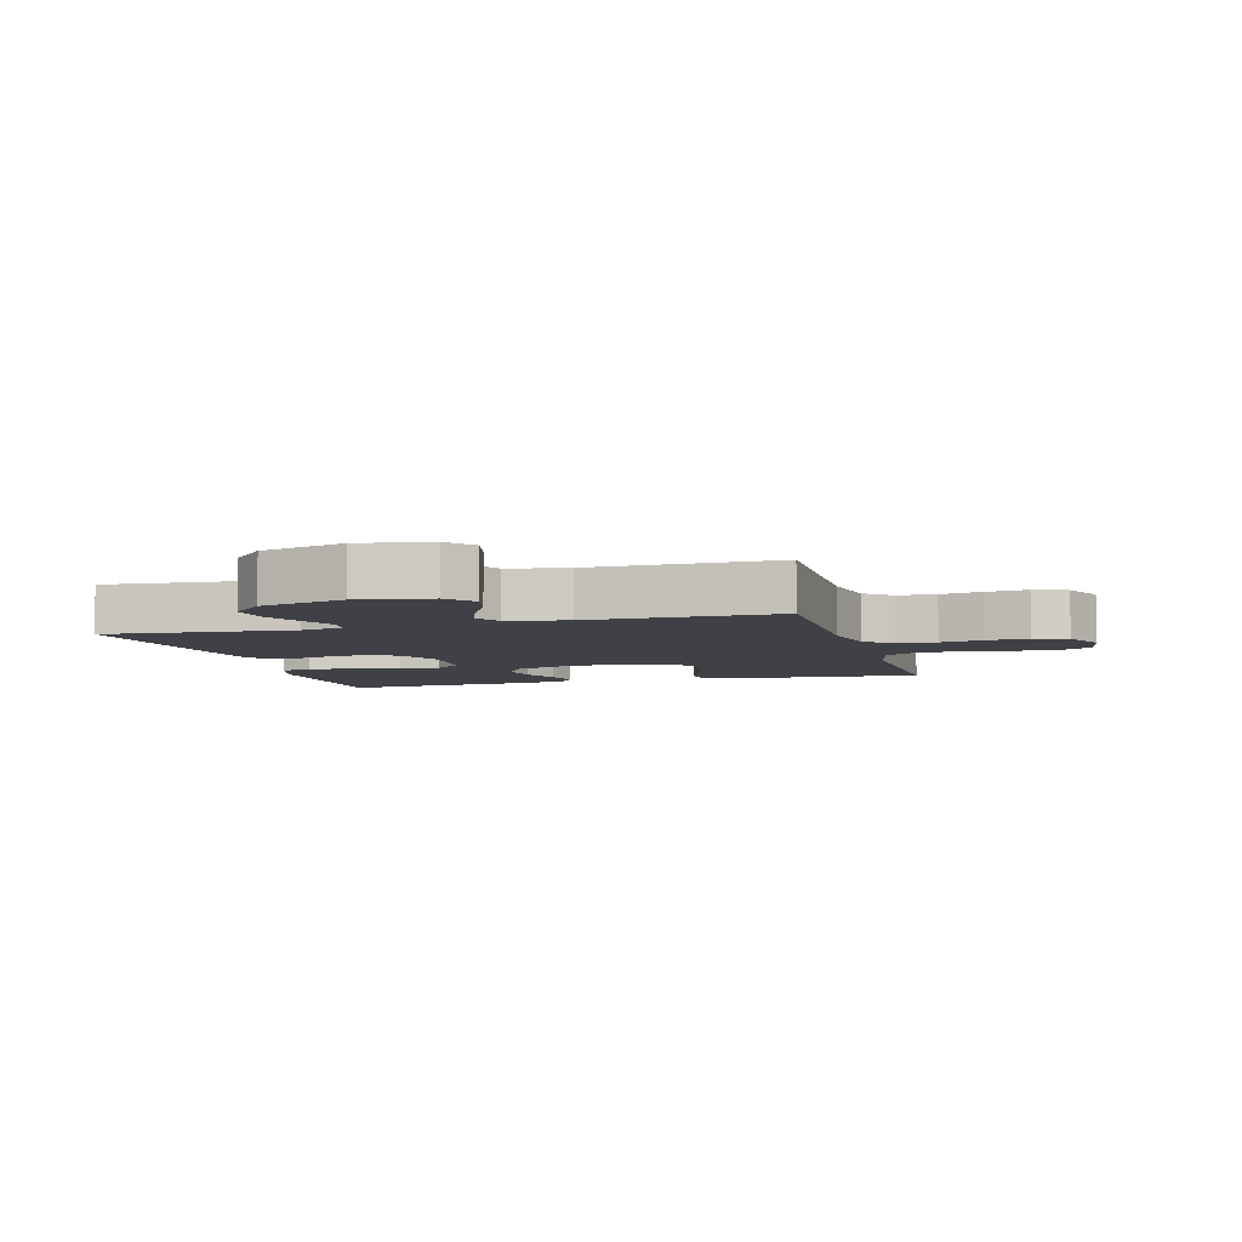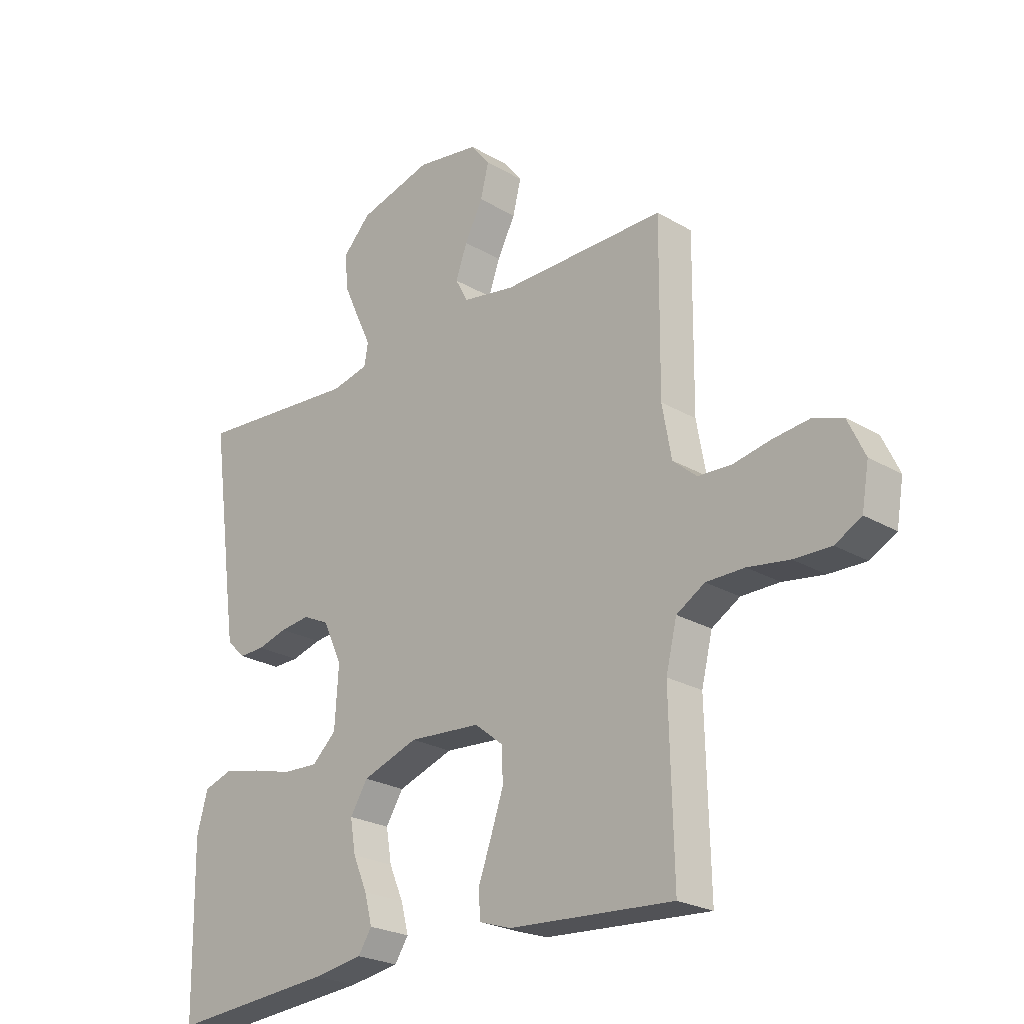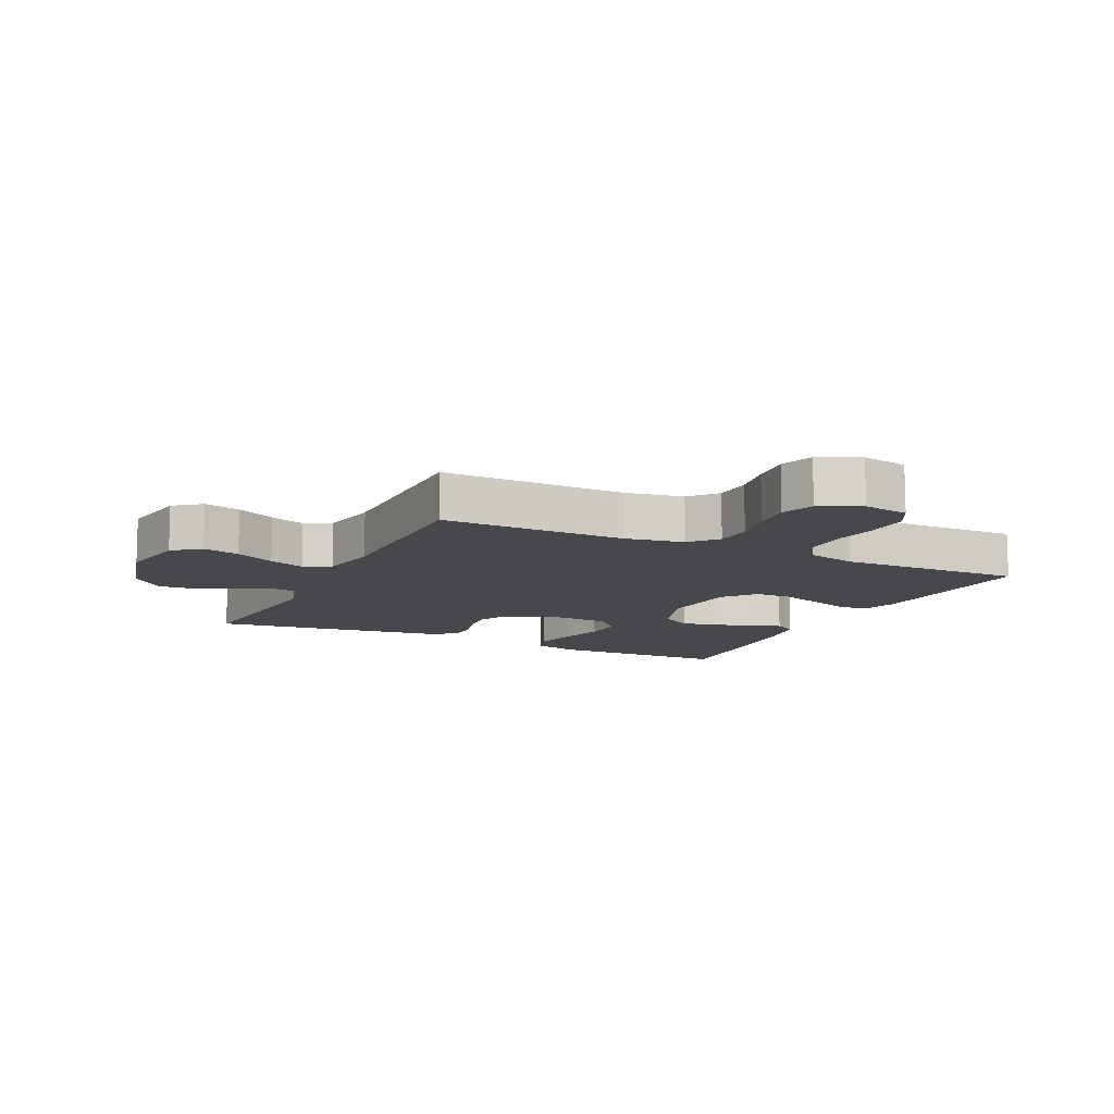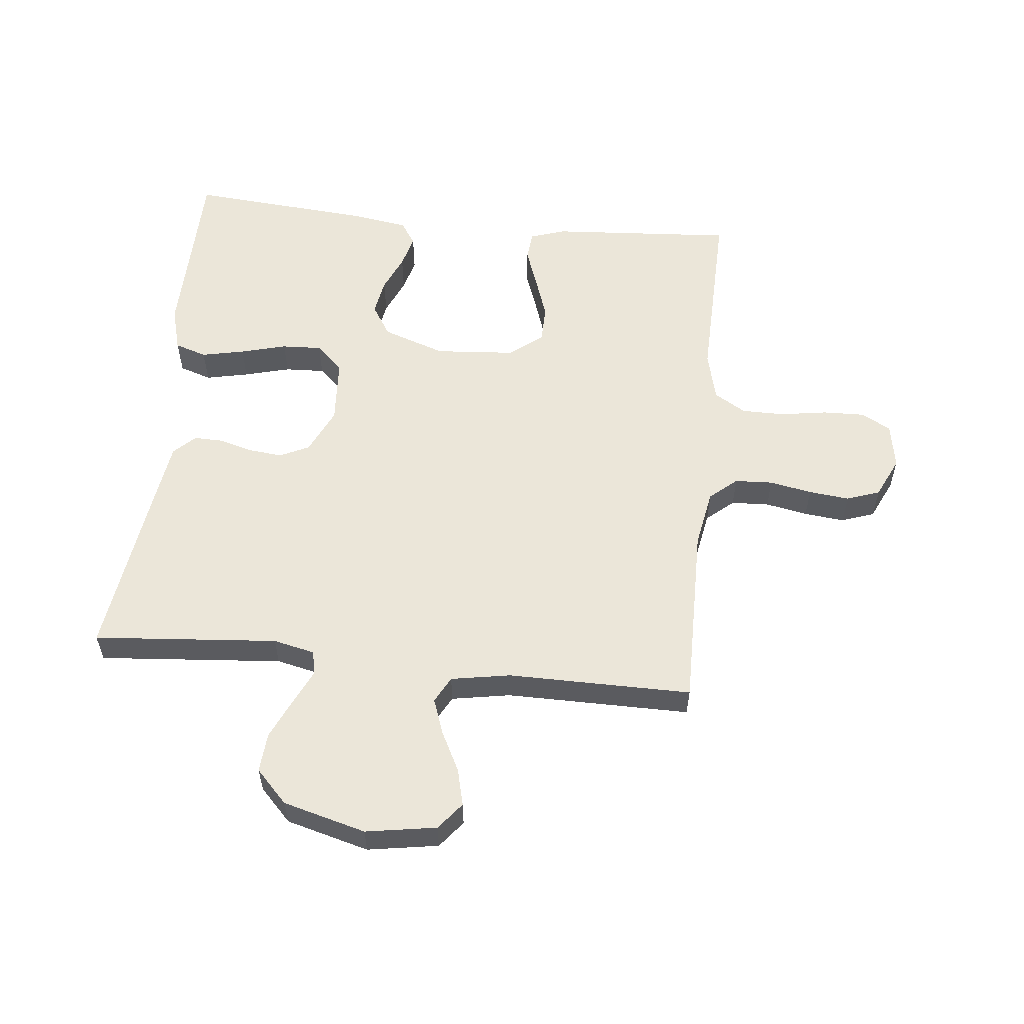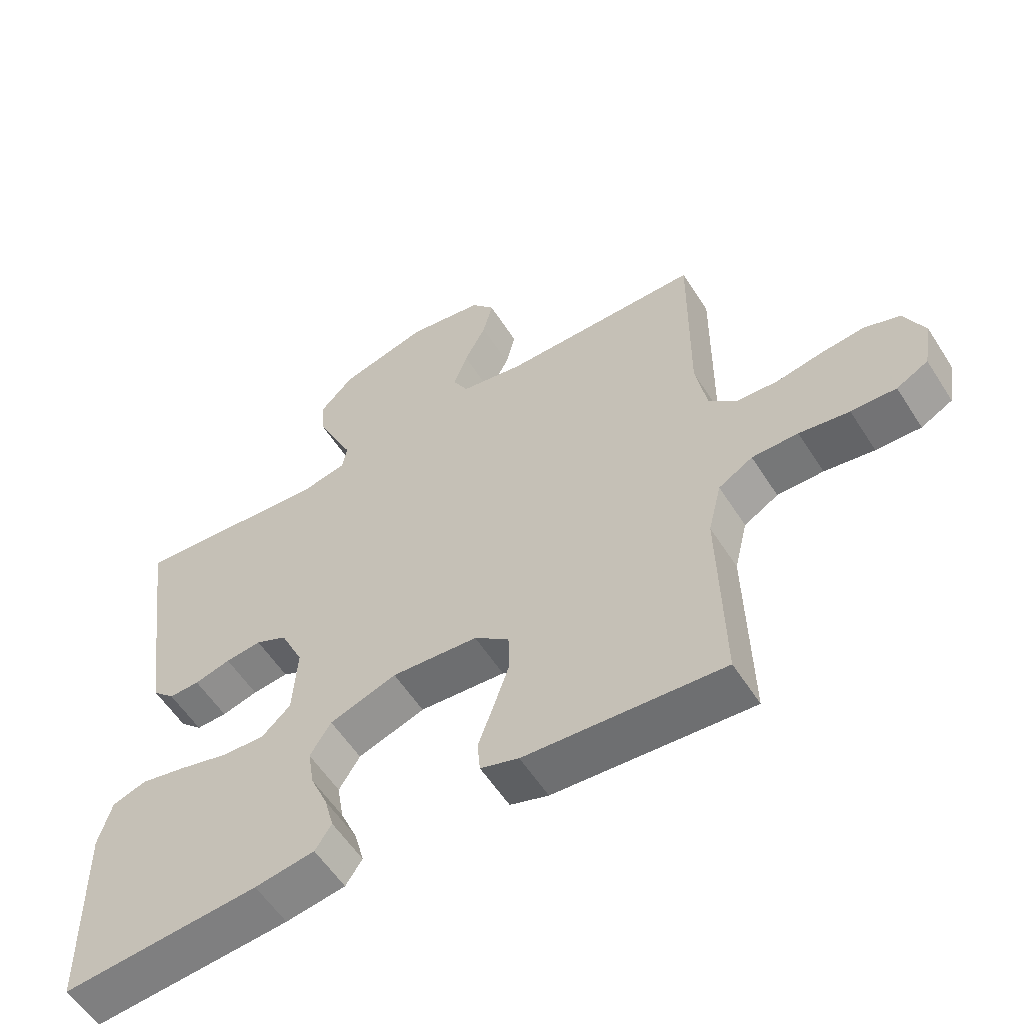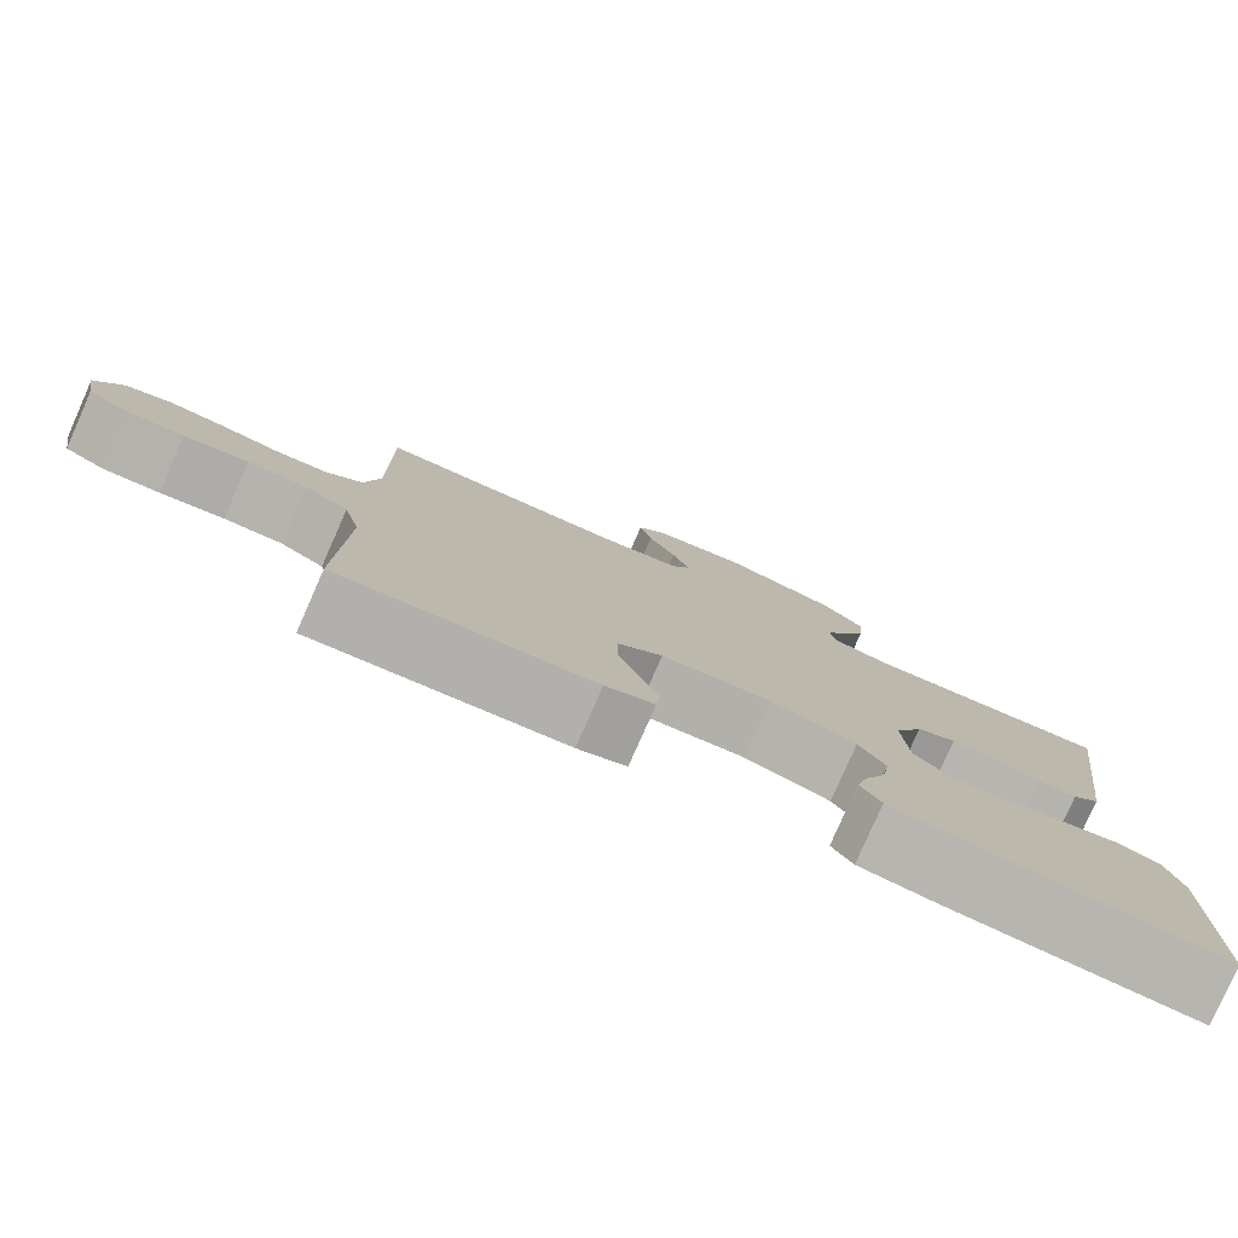
<metadata>
{"format":"obj","ext":"obj","renderer":"f3d","projection":"perspective","resolution":1024,"background":"white","views":[{"elev":-6.0,"azim":15.6,"up":"+Y"},{"elev":-24.1,"azim":45.8,"up":"+Z"},{"elev":-11.2,"azim":64.2,"up":"+Y"},{"elev":56.7,"azim":6.0,"up":"+Y"},{"elev":-57.0,"azim":32.2,"up":"+Z"},{"elev":-79.9,"azim":156.2,"up":"+Z"}]}
</metadata>
<code>
v -0.5 0.07 -0.5
v -0.505 0.07 -0.2
v -0.485 0.07 -0.128
v -0.433 0.07 -0.111
v -0.363 0.07 -0.126
v -0.288 0.07 -0.146
v -0.223 0.07 -0.149
v -0.179 0.07 -0.108
v -0.172 0.07 0
v -0.207 0.07 0.075
v -0.255 0.07 0.098
v -0.31 0.07 0.092
v -0.365 0.07 0.077
v -0.412 0.07 0.076
v -0.446 0.07 0.109
v -0.459 0.07 0.2
v -0.5 0.07 0.5
v -0.2 0.07 0.475
v -0.132 0.07 0.49
v -0.125 0.07 0.53
v -0.152 0.07 0.587
v -0.181 0.07 0.651
v -0.186 0.07 0.715
v -0.135 0.07 0.768
v 0 0.07 0.804
v 0.115 0.07 0.785
v 0.15 0.07 0.741
v 0.135 0.07 0.681
v 0.102 0.07 0.617
v 0.081 0.07 0.559
v 0.104 0.07 0.516
v 0.2 0.07 0.499
v 0.5 0.07 0.5
v 0.497 0.07 0.2
v 0.514 0.07 0.106
v 0.558 0.07 0.068
v 0.62 0.07 0.065
v 0.689 0.07 0.078
v 0.755 0.07 0.085
v 0.809 0.07 0.066
v 0.84 0.07 0
v 0.827 0.07 -0.075
v 0.779 0.07 -0.101
v 0.711 0.07 -0.099
v 0.635 0.07 -0.087
v 0.565 0.07 -0.087
v 0.513 0.07 -0.118
v 0.493 0.07 -0.2
v 0.5 0.07 -0.5
v 0.2 0.07 -0.479
v 0.142 0.07 -0.46
v 0.138 0.07 -0.412
v 0.161 0.07 -0.348
v 0.185 0.07 -0.278
v 0.184 0.07 -0.217
v 0.131 0.07 -0.175
v 0 0.07 -0.165
v -0.102 0.07 -0.2
v -0.134 0.07 -0.251
v -0.124 0.07 -0.311
v -0.098 0.07 -0.371
v -0.084 0.07 -0.424
v -0.109 0.07 -0.462
v -0.2 0.07 -0.476
v -0.5 0 -0.5
v -0.505 0 -0.2
v -0.485 0 -0.128
v -0.433 0 -0.111
v -0.363 0 -0.126
v -0.288 0 -0.146
v -0.223 0 -0.149
v -0.179 0 -0.108
v -0.172 0 0
v -0.207 0 0.075
v -0.255 0 0.098
v -0.31 0 0.092
v -0.365 0 0.077
v -0.412 0 0.076
v -0.446 0 0.109
v -0.459 0 0.2
v -0.5 0 0.5
v -0.2 0 0.475
v -0.132 0 0.49
v -0.125 0 0.53
v -0.152 0 0.587
v -0.181 0 0.651
v -0.186 0 0.715
v -0.135 0 0.768
v 0 0 0.804
v 0.115 0 0.785
v 0.15 0 0.741
v 0.135 0 0.681
v 0.102 0 0.617
v 0.081 0 0.559
v 0.104 0 0.516
v 0.2 0 0.499
v 0.5 0 0.5
v 0.497 0 0.2
v 0.514 0 0.106
v 0.558 0 0.068
v 0.62 0 0.065
v 0.689 0 0.078
v 0.755 0 0.085
v 0.809 0 0.066
v 0.84 0 0
v 0.827 0 -0.075
v 0.779 0 -0.101
v 0.711 0 -0.099
v 0.635 0 -0.087
v 0.565 0 -0.087
v 0.513 0 -0.118
v 0.493 0 -0.2
v 0.5 0 -0.5
v 0.2 0 -0.479
v 0.142 0 -0.46
v 0.138 0 -0.412
v 0.161 0 -0.348
v 0.185 0 -0.278
v 0.184 0 -0.217
v 0.131 0 -0.175
v 0 0 -0.165
v -0.102 0 -0.2
v -0.134 0 -0.251
v -0.124 0 -0.311
v -0.098 0 -0.371
v -0.084 0 -0.424
v -0.109 0 -0.462
v -0.2 0 -0.476
f 4 5 6
f 3 4 6
f 2 3 6
f 1 2 6
f 64 1 6
f 63 64 6
f 62 63 6
f 61 62 6
f 60 61 6
f 59 60 6 7
f 58 59 7 8
f 57 58 8 9
f 56 57 9 10
f 51 52 53
f 50 51 53
f 49 50 53
f 48 49 53
f 47 48 53 54
f 46 47 54 55
f 43 44 45
f 42 43 45
f 41 42 45
f 40 41 45
f 39 40 45
f 38 39 45
f 37 38 45
f 36 37 45 46
f 46 55 56
f 36 46 56
f 35 36 56
f 32 33 34
f 35 56 10
f 34 35 10
f 32 34 10
f 31 32 10
f 27 28 29
f 26 27 29
f 25 26 29
f 24 25 29
f 23 24 29
f 22 23 29
f 21 22 29
f 20 21 29
f 19 20 29 30
f 16 17 18
f 15 16 18
f 14 15 18
f 13 14 18
f 12 13 18
f 11 12 18 19
f 19 30 31
f 11 19 31
f 10 11 31
f 70 69 68
f 70 68 67
f 70 67 66
f 70 66 65
f 70 65 128
f 70 128 127
f 70 127 126
f 70 126 125
f 70 125 124
f 71 70 124 123
f 72 71 123 122
f 73 72 122 121
f 74 73 121 120
f 117 116 115
f 117 115 114
f 117 114 113
f 117 113 112
f 118 117 112 111
f 119 118 111 110
f 109 108 107
f 109 107 106
f 109 106 105
f 109 105 104
f 109 104 103
f 109 103 102
f 109 102 101
f 110 109 101 100
f 120 119 110
f 120 110 100
f 120 100 99
f 98 97 96
f 74 120 99
f 74 99 98
f 74 98 96
f 74 96 95
f 93 92 91
f 93 91 90
f 93 90 89
f 93 89 88
f 93 88 87
f 93 87 86
f 93 86 85
f 93 85 84
f 94 93 84 83
f 82 81 80
f 82 80 79
f 82 79 78
f 82 78 77
f 82 77 76
f 83 82 76 75
f 95 94 83
f 95 83 75
f 95 75 74
f 1 65 66 2
f 2 66 67 3
f 3 67 68 4
f 4 68 69 5
f 5 69 70 6
f 6 70 71 7
f 7 71 72 8
f 8 72 73 9
f 9 73 74 10
f 10 74 75 11
f 11 75 76 12
f 12 76 77 13
f 13 77 78 14
f 14 78 79 15
f 15 79 80 16
f 16 80 81 17
f 17 81 82 18
f 18 82 83 19
f 19 83 84 20
f 20 84 85 21
f 21 85 86 22
f 22 86 87 23
f 23 87 88 24
f 24 88 89 25
f 25 89 90 26
f 26 90 91 27
f 27 91 92 28
f 28 92 93 29
f 29 93 94 30
f 30 94 95 31
f 31 95 96 32
f 32 96 97 33
f 33 97 98 34
f 34 98 99 35
f 35 99 100 36
f 36 100 101 37
f 37 101 102 38
f 38 102 103 39
f 39 103 104 40
f 40 104 105 41
f 41 105 106 42
f 42 106 107 43
f 43 107 108 44
f 44 108 109 45
f 45 109 110 46
f 46 110 111 47
f 47 111 112 48
f 48 112 113 49
f 49 113 114 50
f 50 114 115 51
f 51 115 116 52
f 52 116 117 53
f 53 117 118 54
f 54 118 119 55
f 55 119 120 56
f 56 120 121 57
f 57 121 122 58
f 58 122 123 59
f 59 123 124 60
f 60 124 125 61
f 61 125 126 62
f 62 126 127 63
f 63 127 128 64
f 64 128 65 1

</code>
